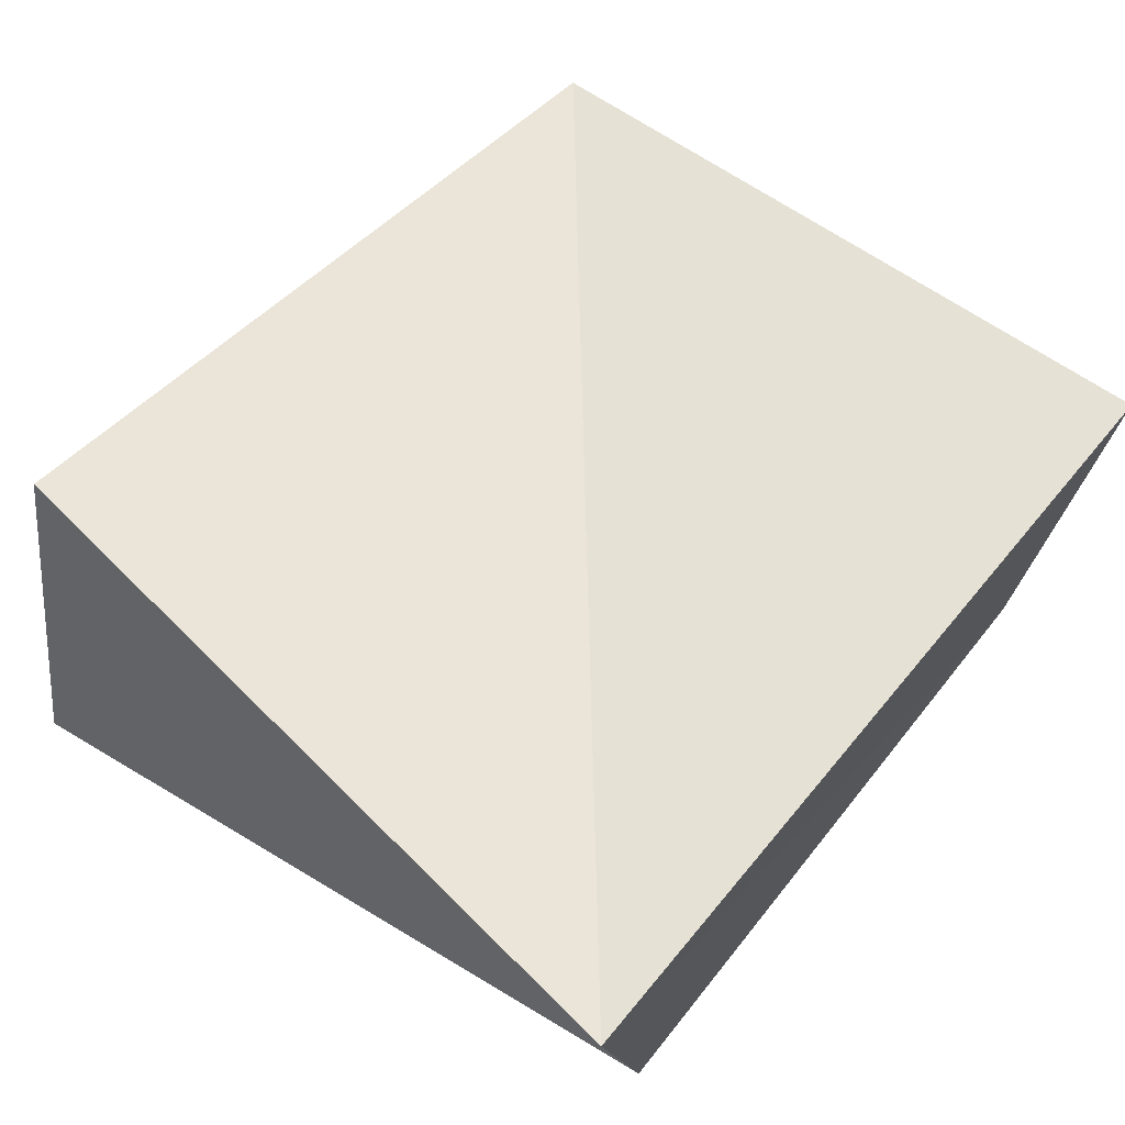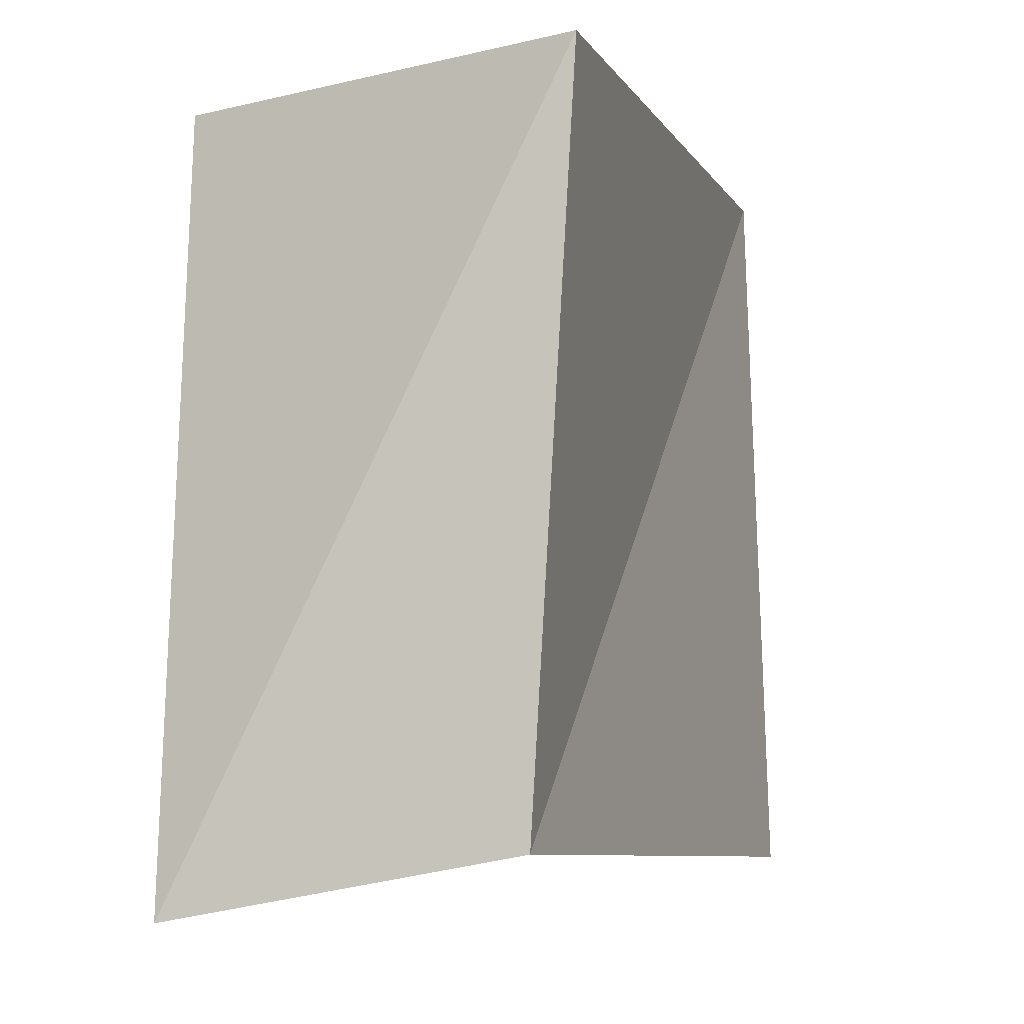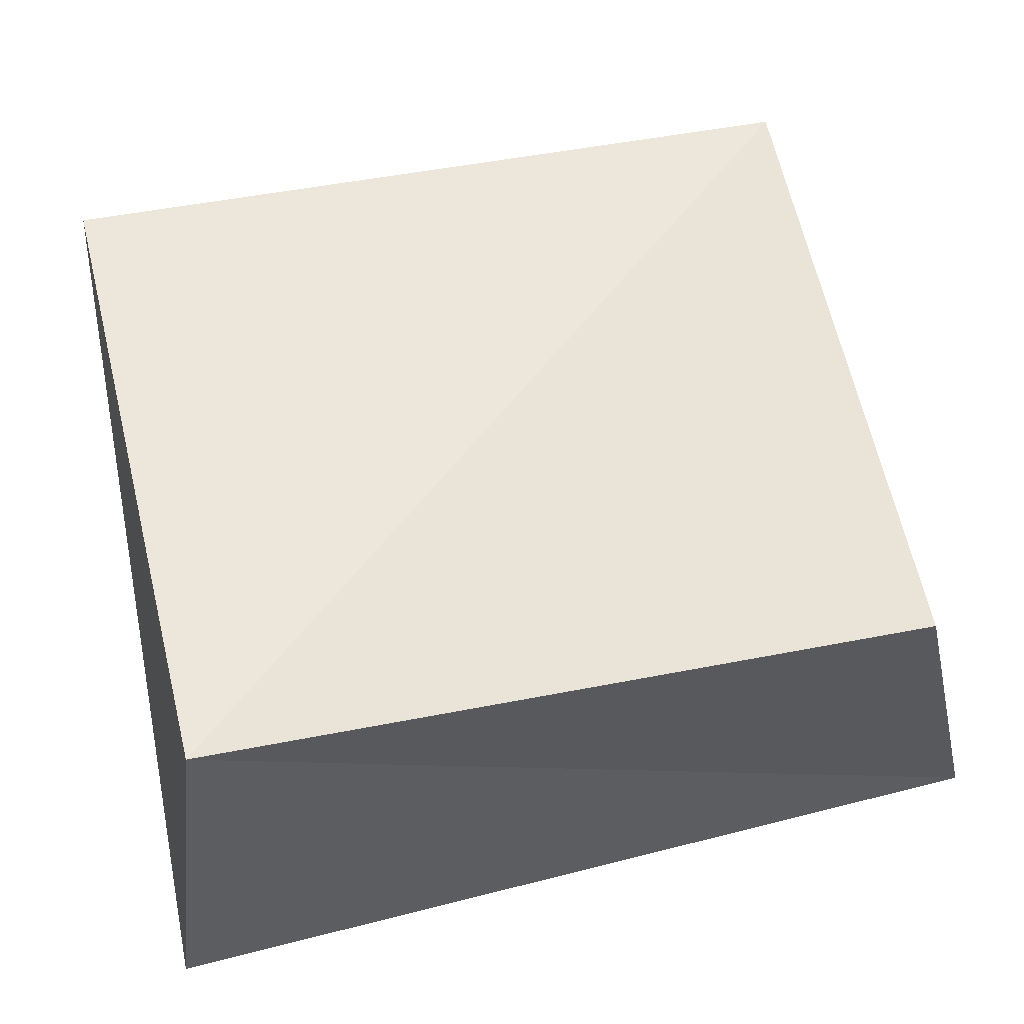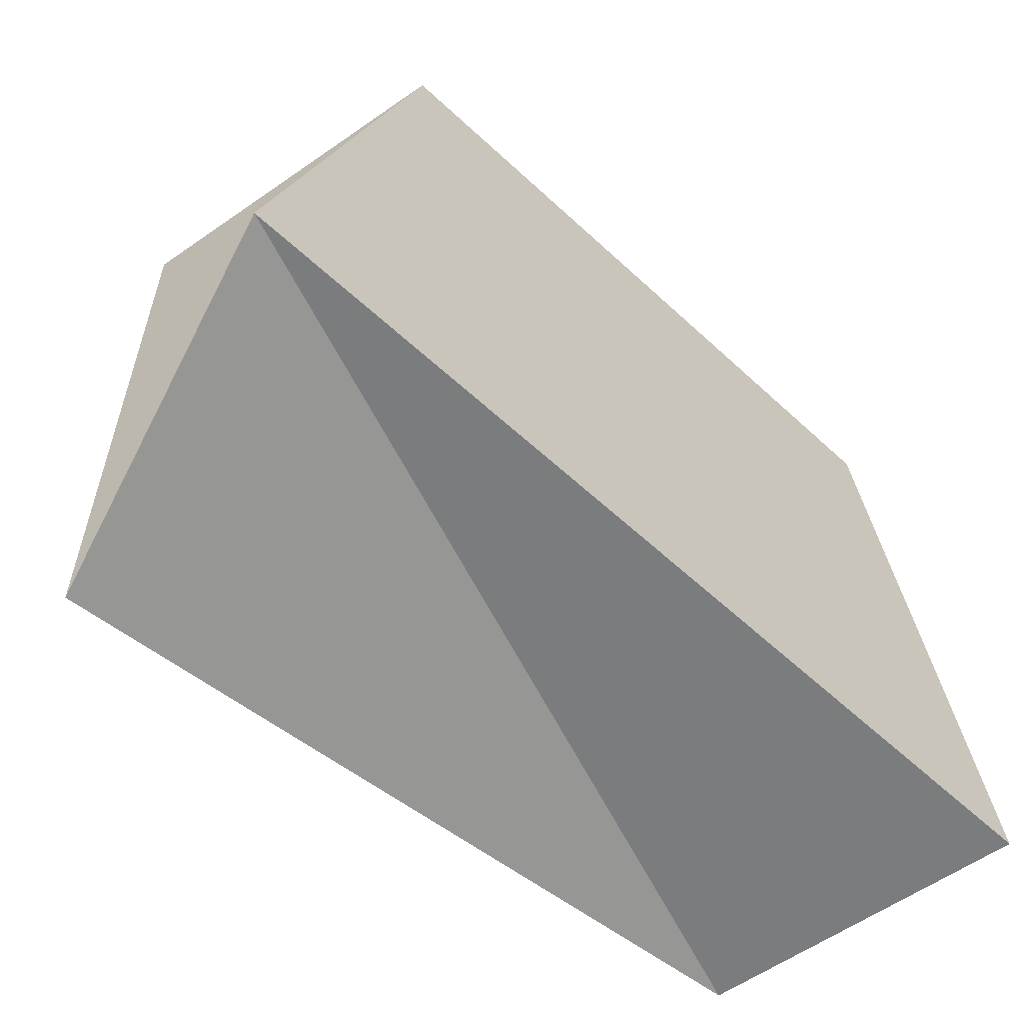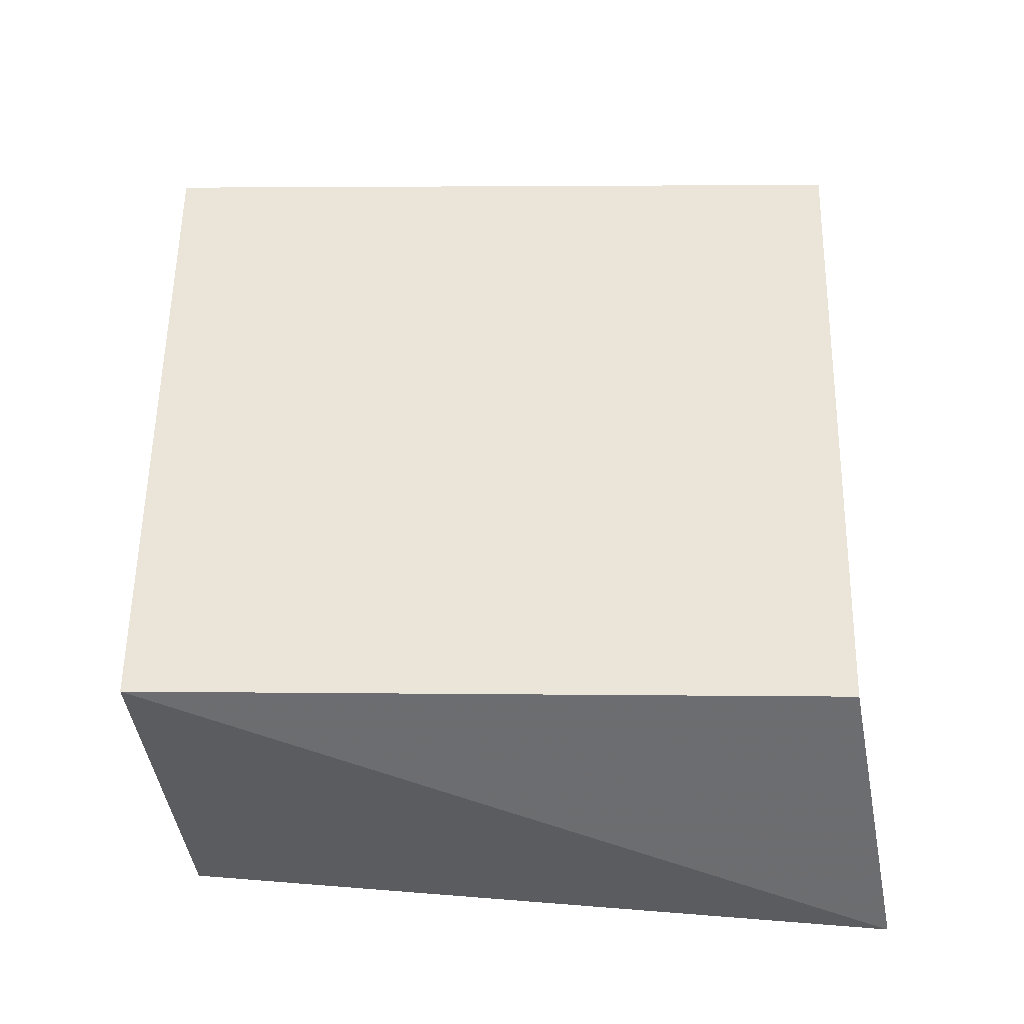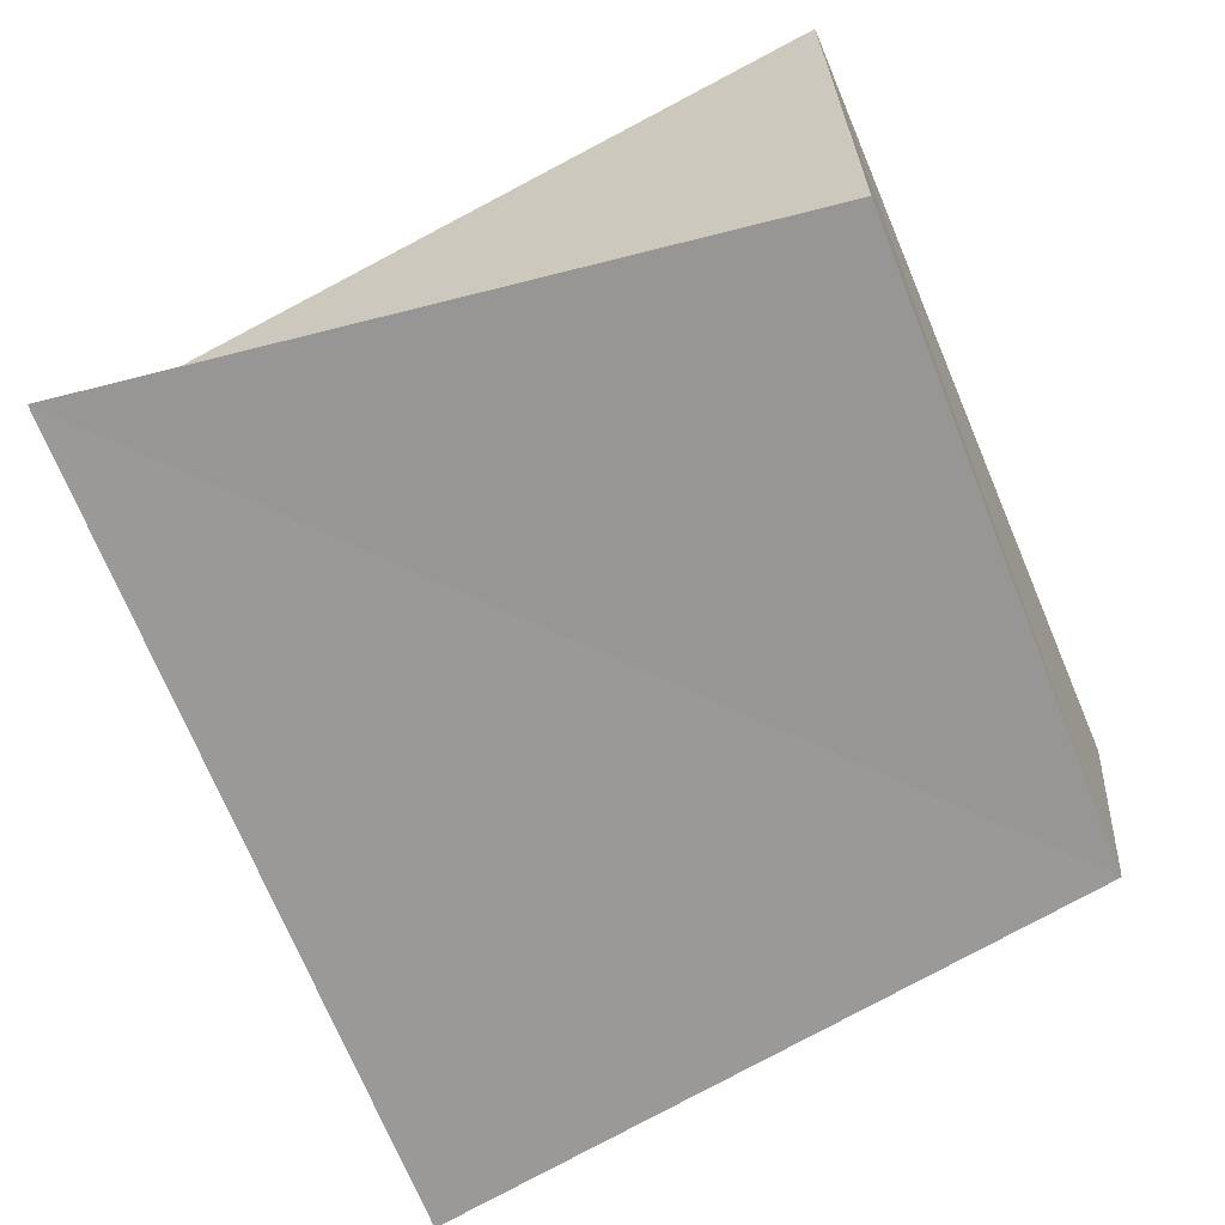
<metadata>
{"format":"obj","ext":"obj","renderer":"f3d","projection":"perspective","resolution":1024,"background":"white","views":[{"elev":62.6,"azim":131.2,"up":"+Z"},{"elev":-5.4,"azim":-72.5,"up":"+Y"},{"elev":53.3,"azim":-12.0,"up":"+Z"},{"elev":-65.9,"azim":138.3,"up":"+Y"},{"elev":45.1,"azim":-90.6,"up":"+Z"},{"elev":-69.0,"azim":114.7,"up":"+Z"}]}
</metadata>
<code>
v -0.04361 -0.03952 0.01767
v -0.03933 0.0394 -0.02178
v 0.03916 0.04326 -0.02211
v 0.04331 -0.04402 0.02456
v 0.04906 0.04506 0.02053
v -0.0492 -0.04674 -0.02046
v -0.04699 0.04252 0.02361
v 0.05436 -0.04129 -0.01936
f 1 7 6
f 8 1 6
f 6 7 2
f 2 8 6
f 1 5 7
f 4 1 8
f 4 5 1
f 7 5 2
f 3 8 2
f 2 5 3
f 3 4 8
f 5 4 3

</code>
